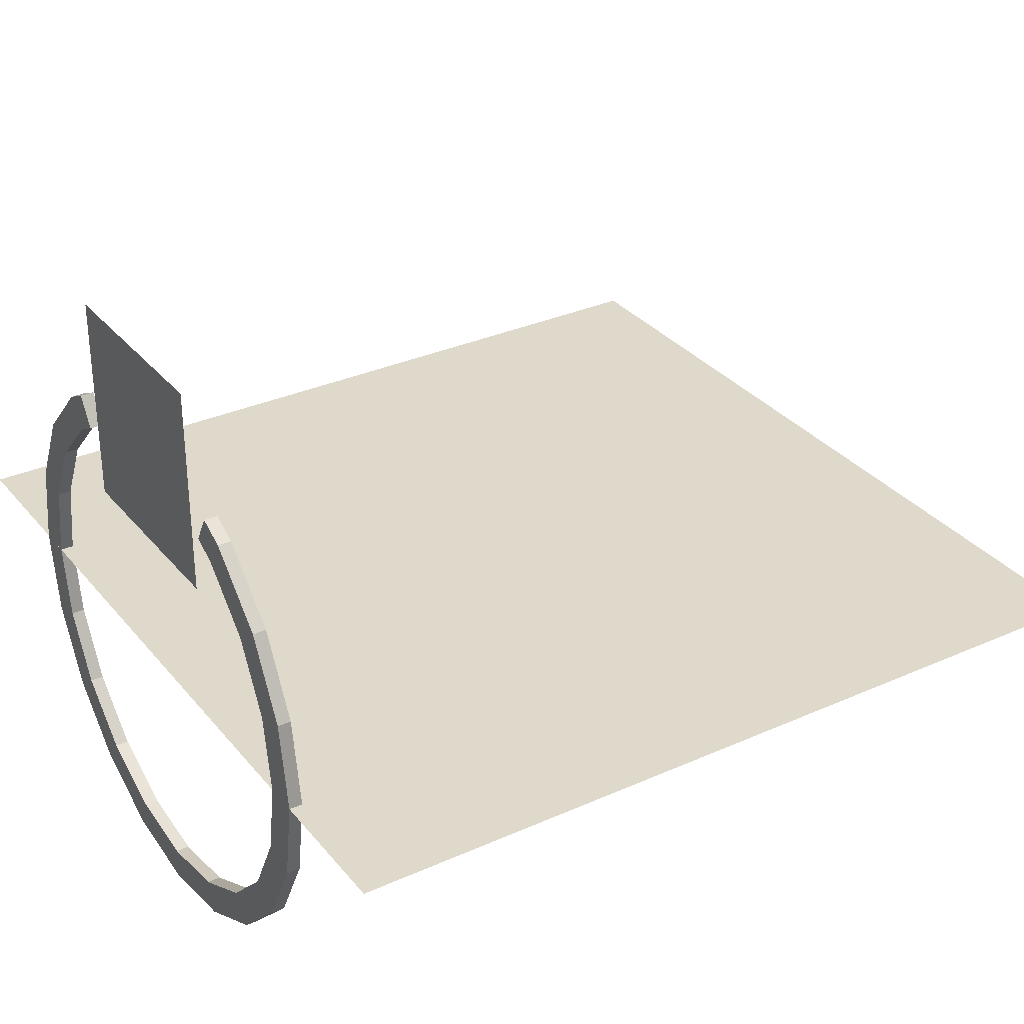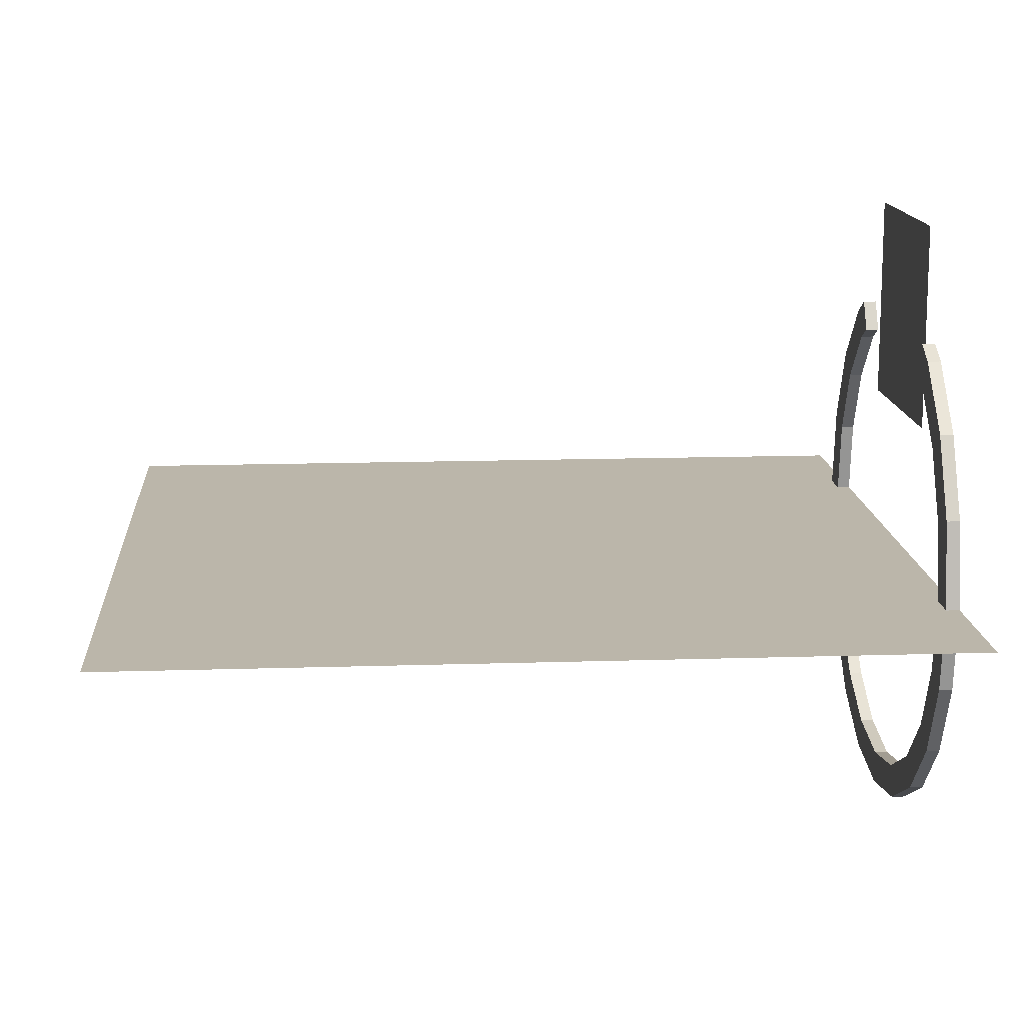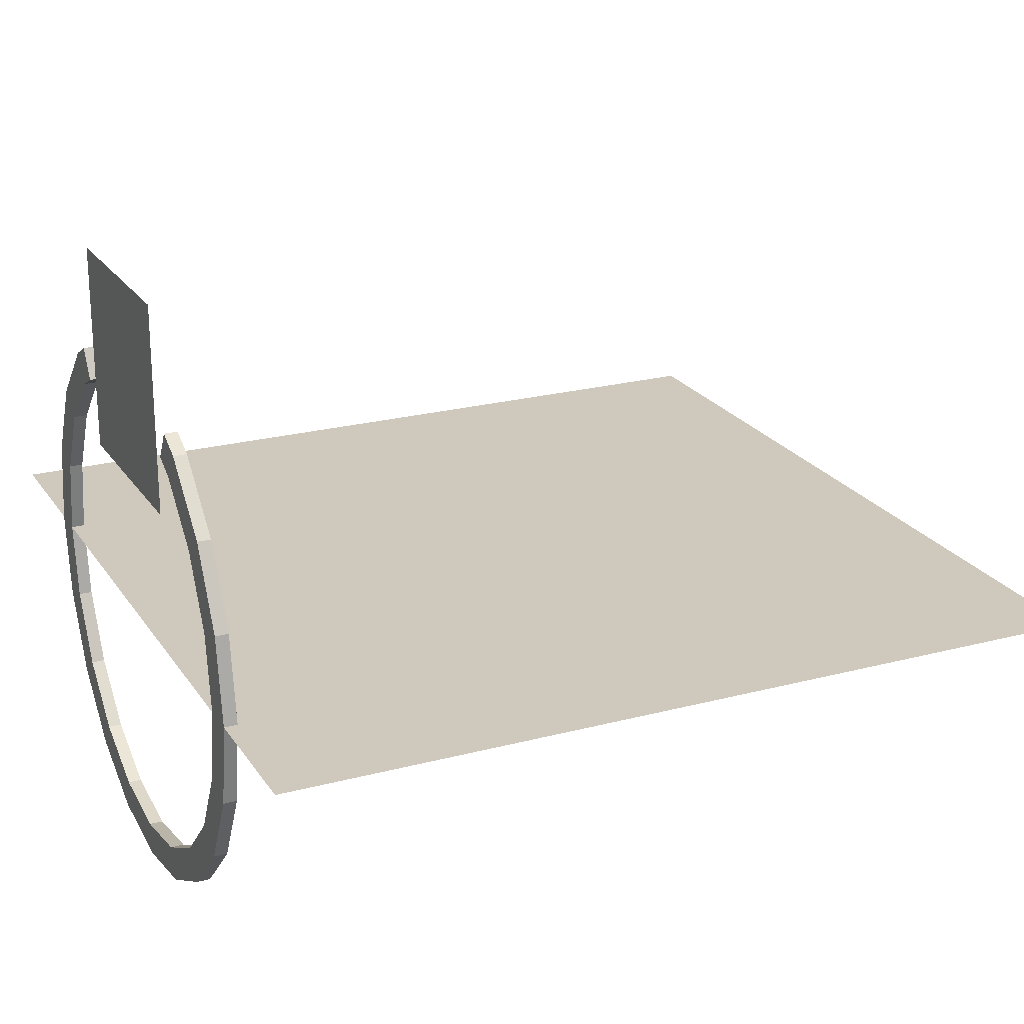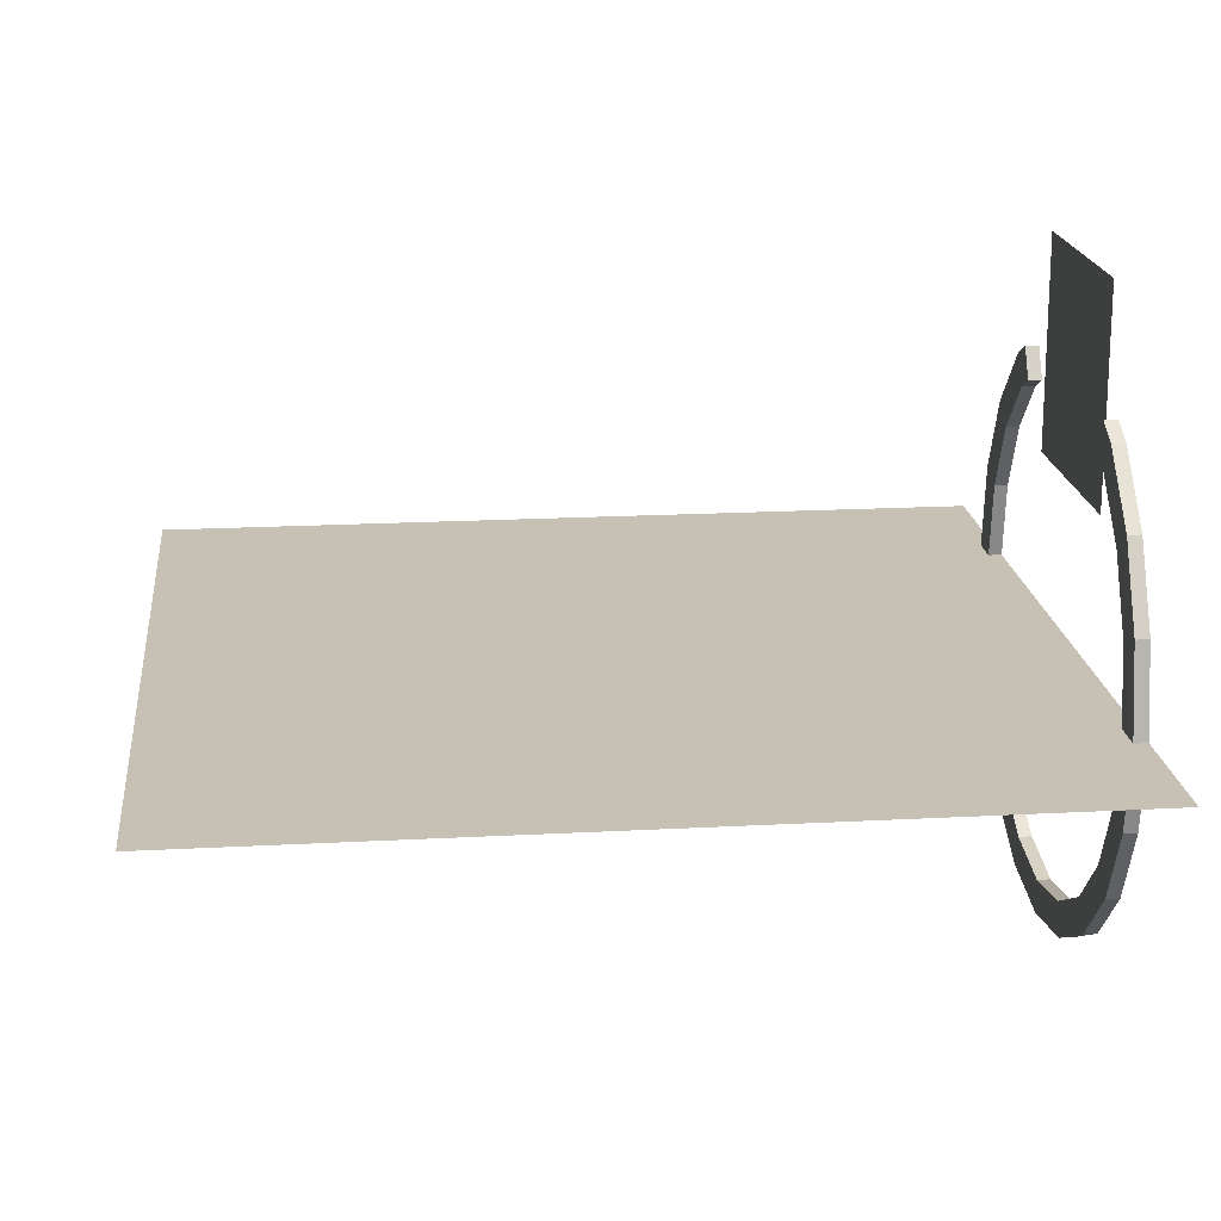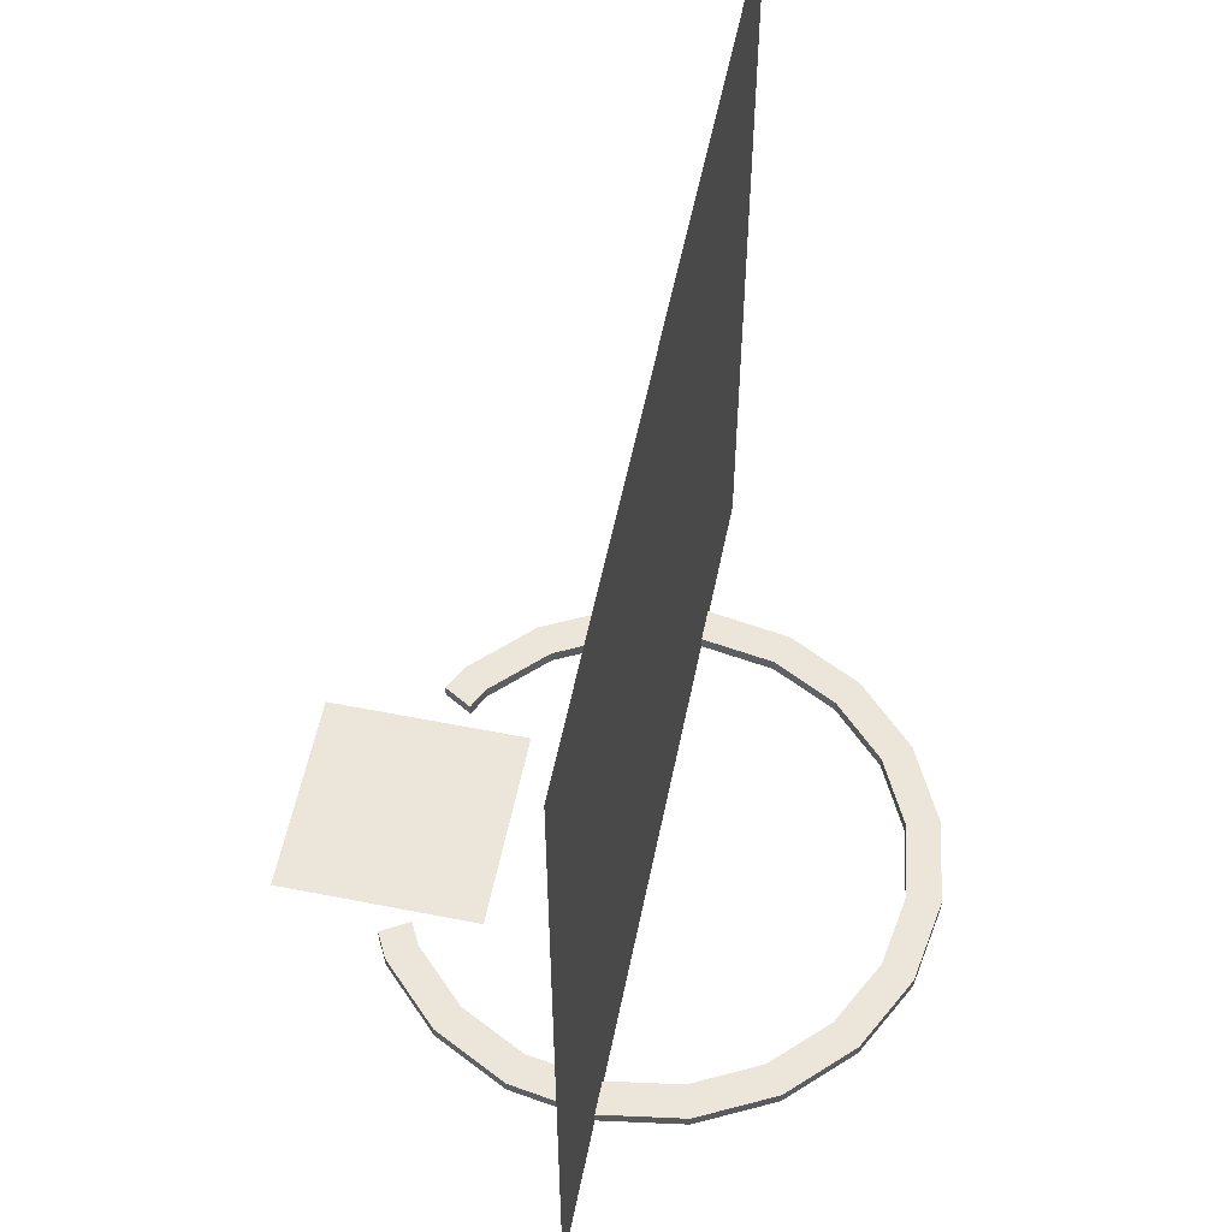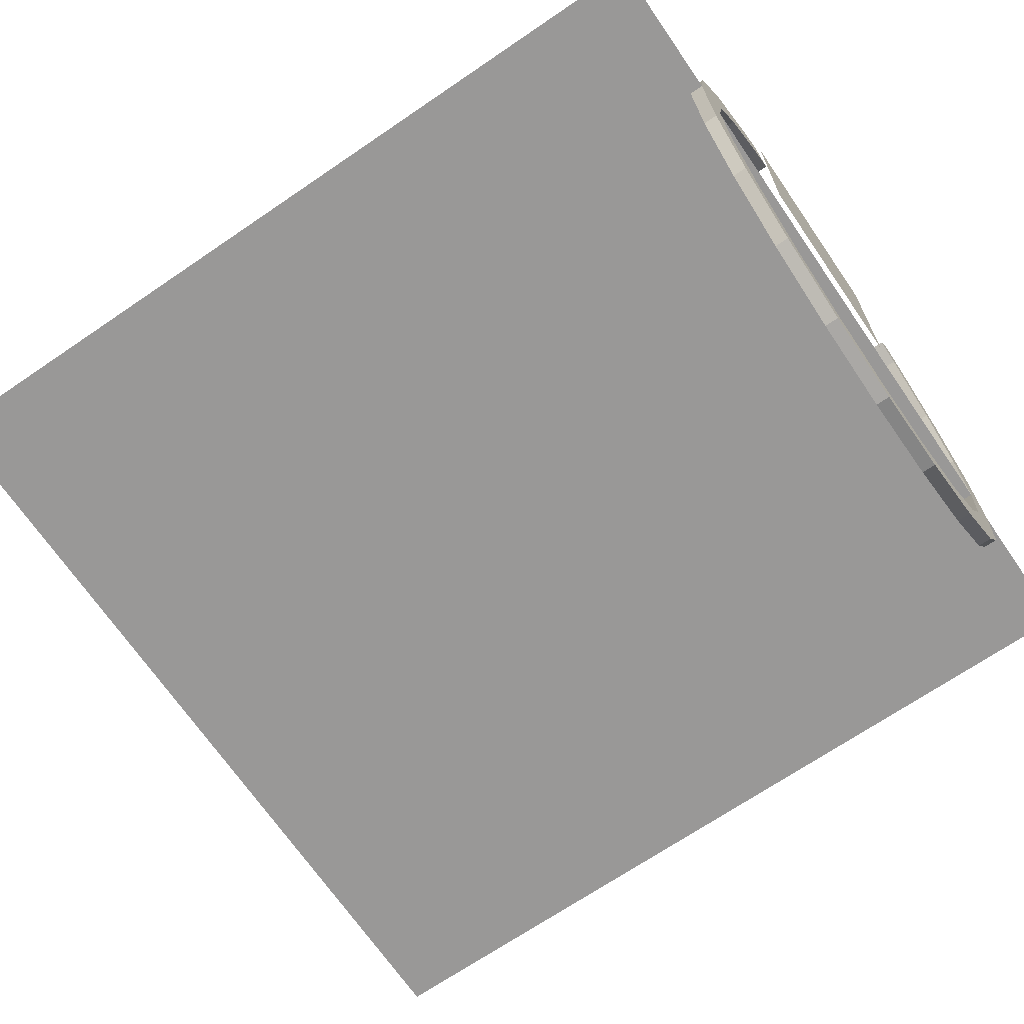
<metadata>
{"format":"obj","ext":"obj","renderer":"f3d","projection":"perspective","resolution":1024,"background":"white","views":[{"elev":31.7,"azim":57.7,"up":"+Z"},{"elev":13.9,"azim":-94.1,"up":"+Z"},{"elev":22.3,"azim":65.3,"up":"+Z"},{"elev":18.5,"azim":-96.0,"up":"+Z"},{"elev":57.3,"azim":101.6,"up":"+Y"},{"elev":-68.7,"azim":-55.6,"up":"+Z"}]}
</metadata>
<code>
o base_Cylinder
v 0 0 -2
v 0 0.0952 -2
v 0.618 0 -1.902
v 0.618 0.0952 -1.902
v 1.176 0 -1.618
v 1.176 0.0952 -1.618
v 1.618 0 -1.176
v 1.618 0.0952 -1.176
v 1.902 0 -0.618
v 1.902 0.0952 -0.618
v 2 0 0
v 2 0.0952 0
v 1.902 0 0.618
v 1.902 0.0952 0.618
v 1.618 0 1.176
v 1.618 0.0952 1.176
v 1.176 0 1.618
v 1.176 0.0952 1.618
v -1.176 0 1.618
v -1.176 0.0952 1.618
v -1.618 0 1.176
v -1.618 0.0952 1.176
v -1.902 0 0.618
v -1.902 0.0952 0.618
v -2 0 -2e-06
v -2 0.0952 -2e-06
v -1.902 0 -0.618
v -1.902 0.0952 -0.618
v -1.618 0 -1.176
v -1.618 0.0952 -1.176
v -1.176 0 -1.618
v -1.176 0.0952 -1.618
v -0.618 0 -1.902
v -0.618 0.0952 -1.902
v 1.033 0.0952 1.421
v 1.033 -0 1.421
v -1.671 0.0952 0.5429
v -1.671 0 0.5429
v 1.421 0.0952 1.033
v 1.421 0 1.033
v -1.033 0.0952 -1.421
v -1.033 0 -1.421
v -0.5429 0.0952 -1.671
v -0.5429 0 -1.671
v -1.421 0.0952 -1.033
v -1.421 0 -1.033
v -1.671 0.0952 -0.5429
v -1.671 0 -0.5429
v 0 0.0952 -1.757
v 0 0 -1.757
v 1.671 0.0952 -0.5429
v 1.671 -0 -0.5429
v 1.421 0.0952 -1.033
v 1.421 0 -1.033
v 0.5429 0.0952 -1.671
v 0.5429 0 -1.671
v 1.757 0.0952 0
v 1.757 -0 0
v -1.033 0.0952 1.421
v -1.033 0 1.421
v 1.033 0.0952 -1.421
v 1.033 0 -1.421
v -1.421 0.0952 1.033
v -1.421 0 1.033
v 1.671 0.0952 0.5429
v 1.671 -0 0.5429
v -1.757 0.0952 -2e-06
v -1.757 0 -2e-06
v -0.989 0.0476 1.713
v 0.989 0.0476 1.713
v -0.8688 0.0476 1.505
v 0.8688 0.0476 1.505
v 0.8688 0.0952 1.505
v 0.989 0.0952 1.713
v -0.8688 0.0952 1.505
v -0.989 0.0952 1.713
v 0.8688 -0 1.505
v 0.989 0 1.713
v -0.8688 0 1.505
v -0.989 0 1.713
f 1 2 4 3
f 3 4 6 5
f 5 6 8 7
f 7 8 10 9
f 9 10 12 11
f 11 12 14 13
f 13 14 16 15
f 15 16 18 17
f 17 18 74 70 78
f 19 20 22 21
f 21 22 24 23
f 23 24 26 25
f 25 26 28 27
f 27 28 30 29
f 29 30 32 31
f 2 43 49
f 31 32 34 33
f 33 34 2 1
f 3 50 1
f 40 39 65 66
f 66 65 57 58
f 54 53 61 62
f 36 35 39 40
f 52 51 53 54
f 50 49 43 44
f 42 41 45 46
f 65 39 16
f 48 47 67 68
f 68 67 37 38
f 60 59 75 71 79
f 44 43 41 42
f 38 64 21
f 56 55 49 50
f 46 45 47 48
f 64 63 59 60
f 38 37 63 64
f 62 61 55 56
f 58 57 51 52
f 59 63 22
f 69 71 75 76
f 70 72 77 78
f 72 70 74 73
f 36 40 15
f 80 69 76 20 19
f 77 72 73 35 36
f 75 76 69 71
f 69 80 79 71
f 6 4 61
f 2 34 43
f 32 30 45
f 28 26 67
f 28 67 47
f 8 6 61
f 12 10 51
f 51 57 12
f 53 51 10
f 30 28 47
f 30 47 45
f 53 10 8
f 61 53 8
f 32 45 41
f 32 41 43
f 61 4 55
f 55 4 2
f 34 32 43
f 49 55 2
f 33 1 50
f 3 5 62
f 7 9 54
f 11 58 52
f 11 52 9
f 31 33 44
f 27 29 48
f 68 25 27
f 48 68 27
f 9 52 54
f 7 54 62
f 48 29 46
f 46 29 31
f 5 7 62
f 3 62 56
f 42 46 31
f 44 42 31
f 3 56 50
f 50 44 33
f 14 12 57
f 14 57 65
f 18 16 39
f 73 74 35
f 35 74 18
f 16 14 65
f 39 35 18
f 23 25 38
f 25 68 38
f 19 21 64
f 79 80 60
f 60 80 19
f 21 23 38
f 64 60 19
f 20 76 59
f 76 75 59
f 24 22 63
f 67 26 24
f 37 67 24
f 22 20 59
f 63 37 24
f 17 78 36
f 78 77 36
f 13 15 40
f 58 11 13
f 66 58 13
f 15 17 36
f 40 66 13
o icon_Plane.005
v -0.75 0.0114 2.537
v 0.75 0.0114 2.537
v -0.75 0.0114 1.037
v 0.75 0.0114 1.037
f 82 83 81
f 82 84 83
o c_face_Plane.003
v -3 0 -0
v 3 0 -0
v -3 6 0
v 3 6 0
f 85 86 88 87
o c_back_Plane.006
v 3 0 -1e-06
v -3 0 1e-06
v 3 6 -1e-06
v -3 6 1e-06
f 89 90 92 91

</code>
